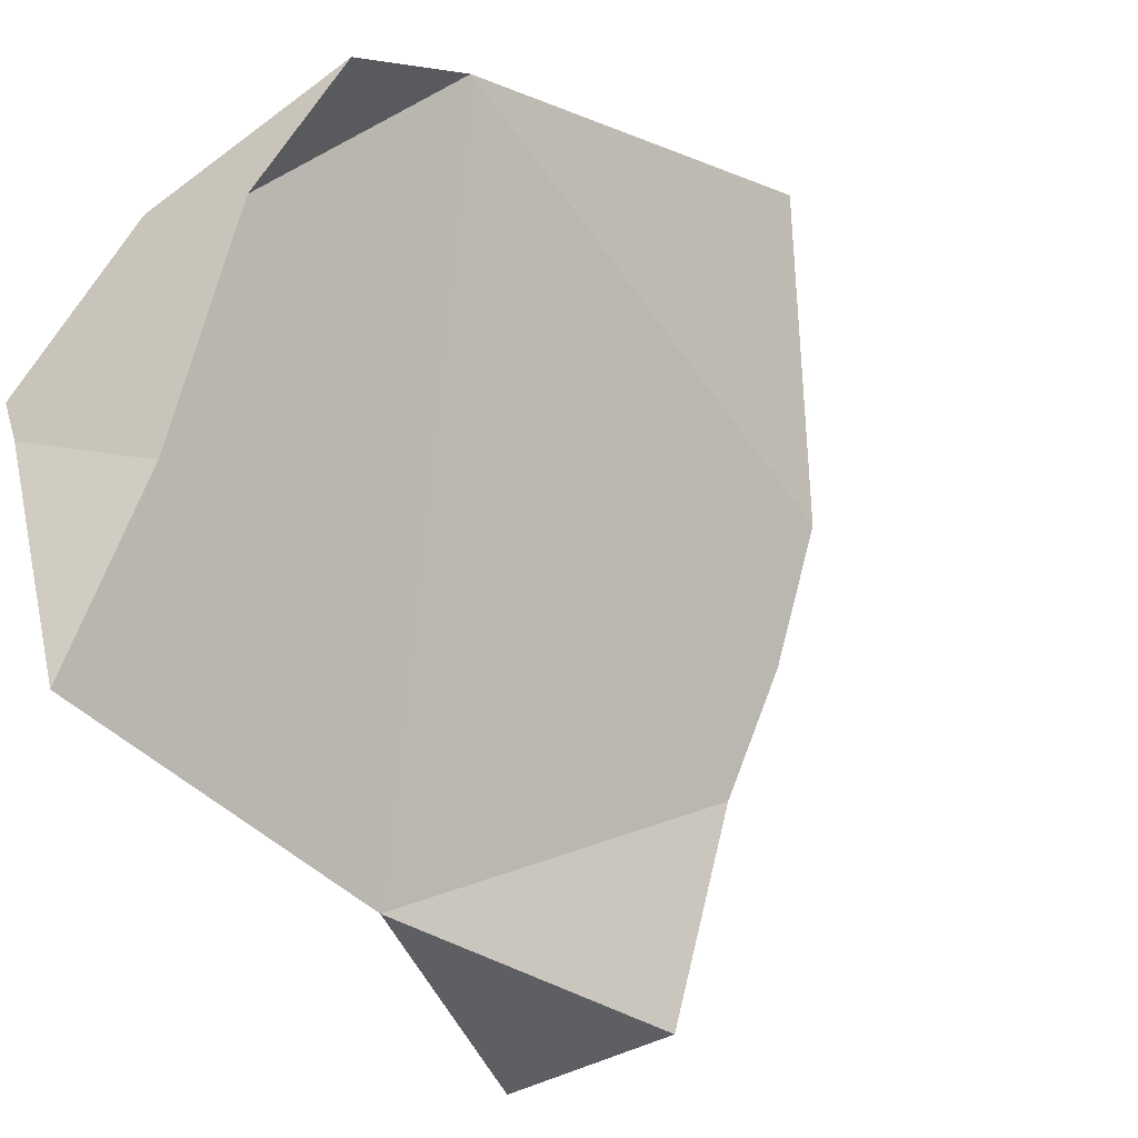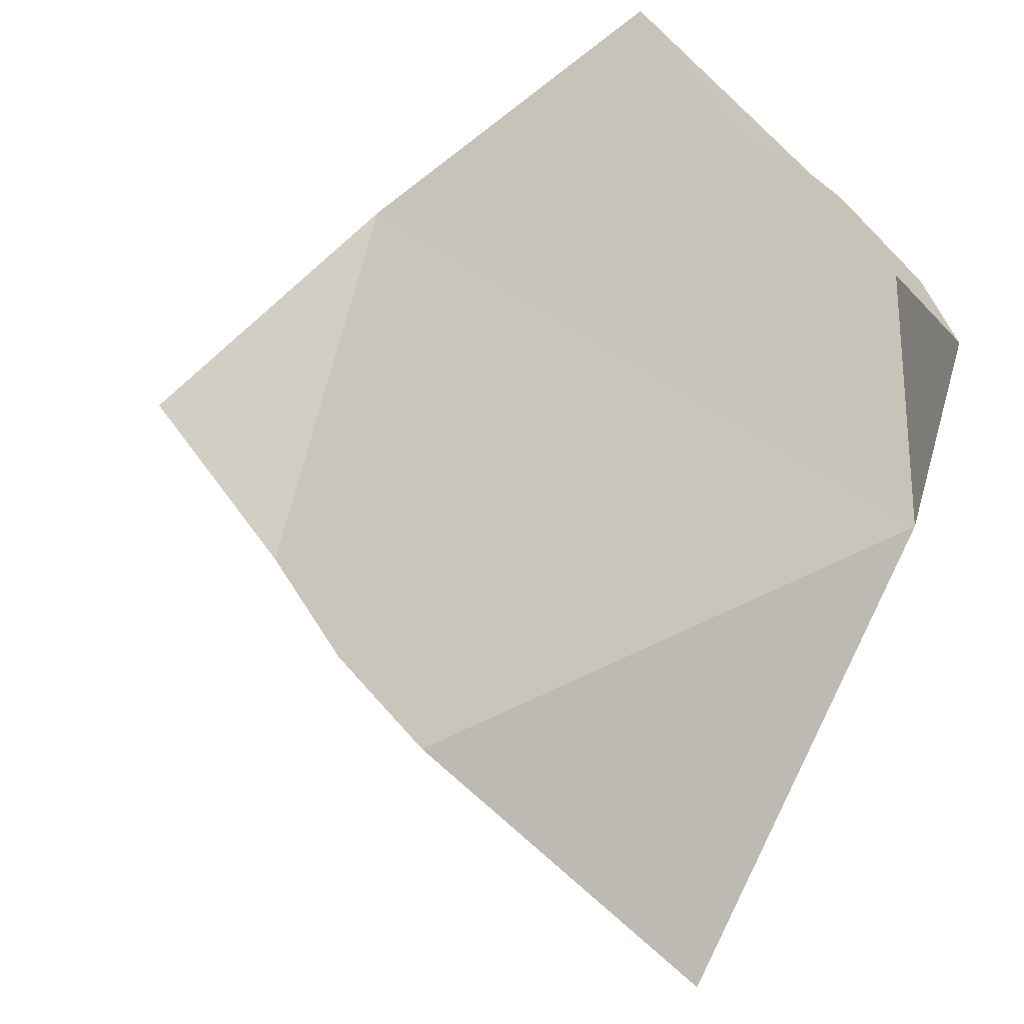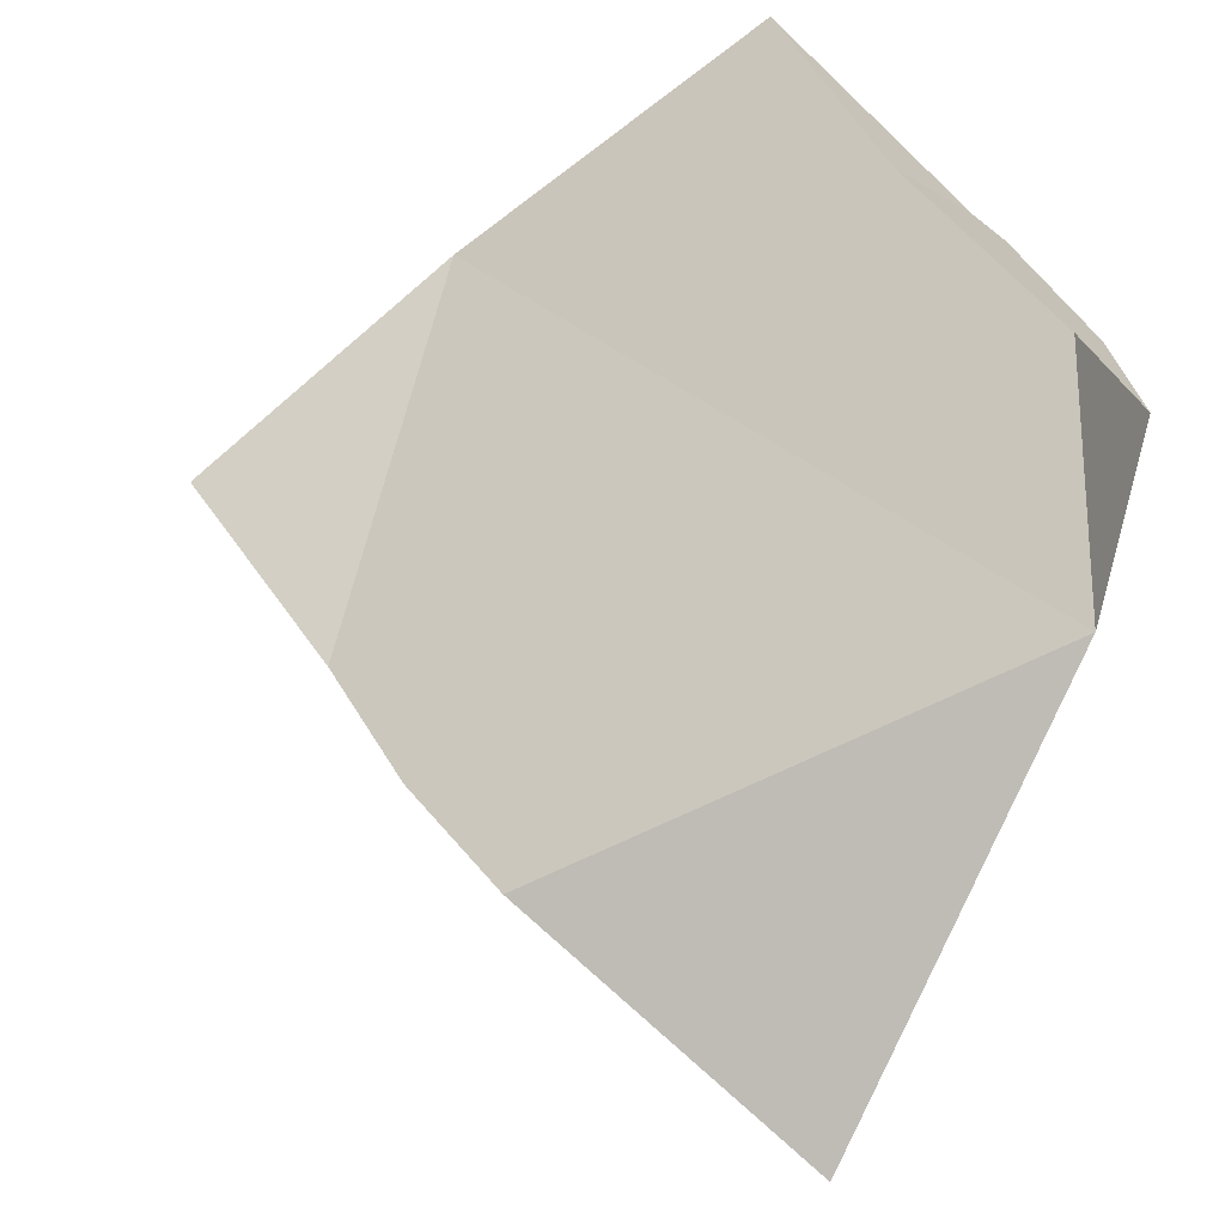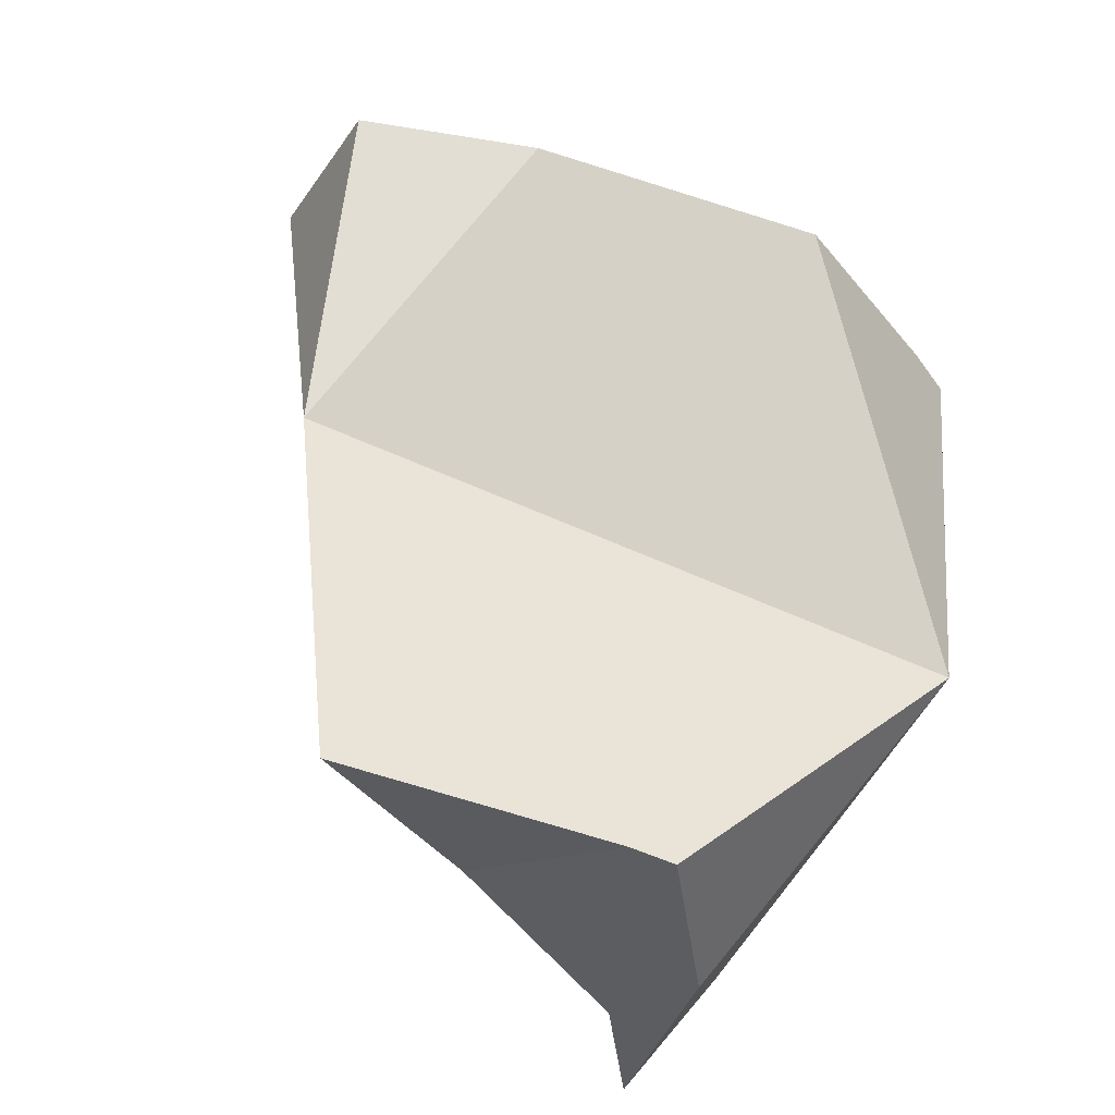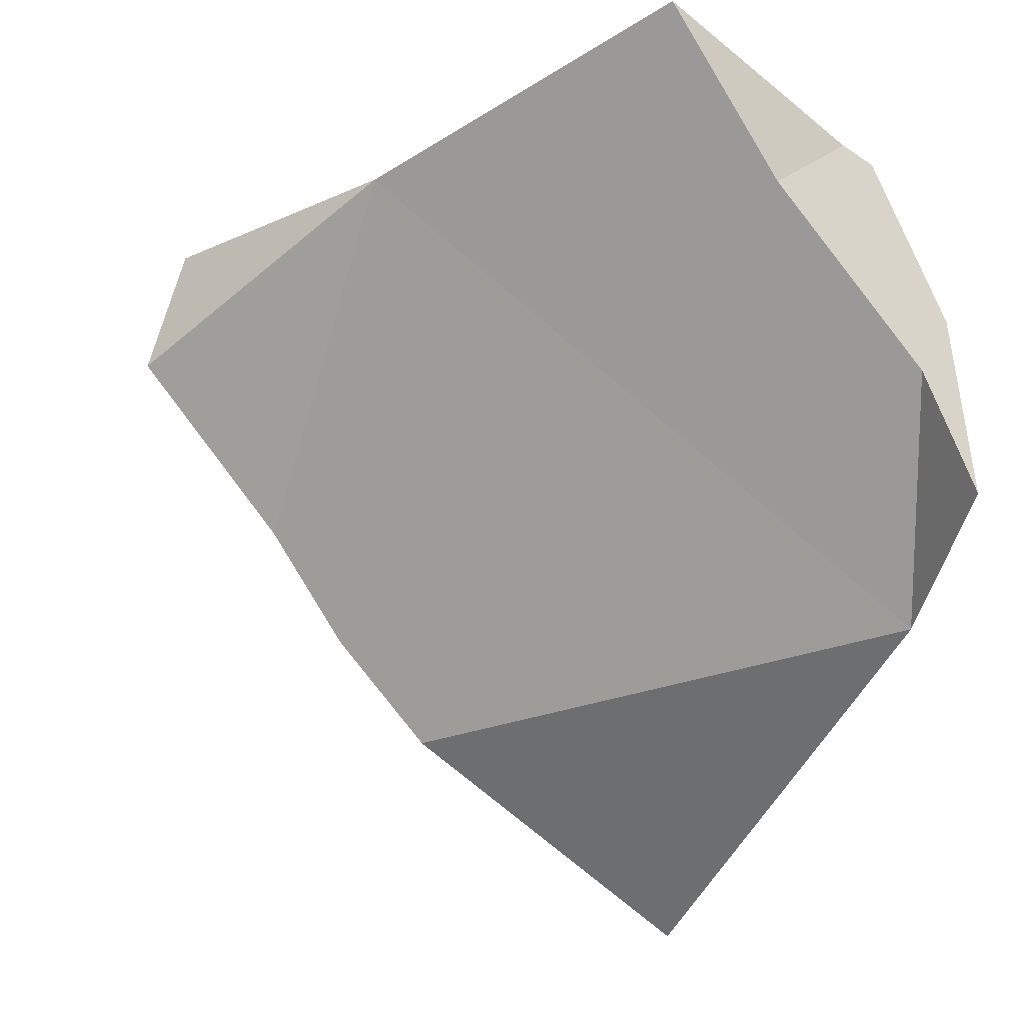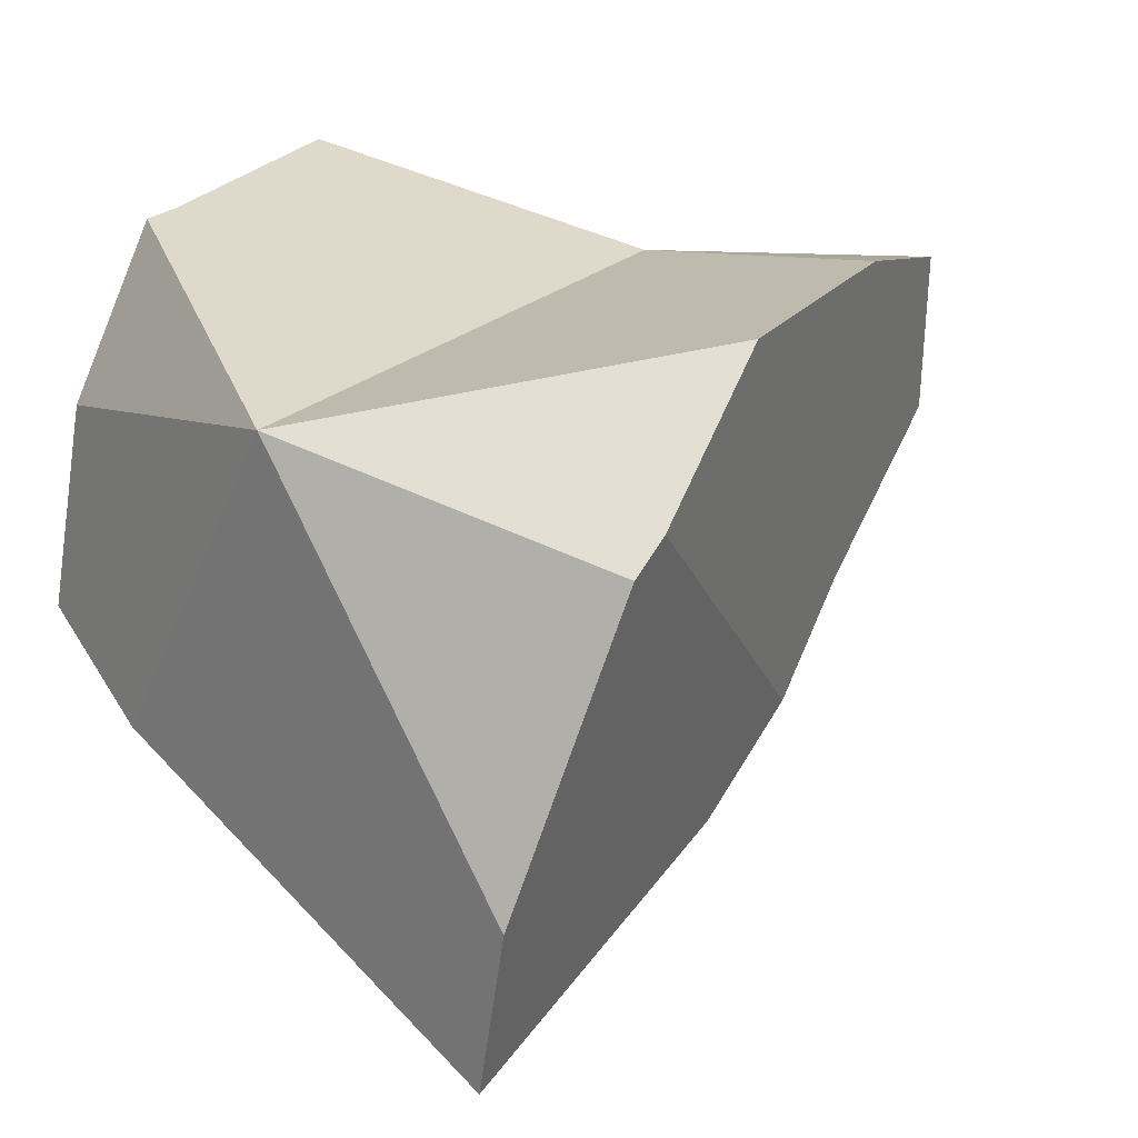
<metadata>
{"format":"obj","ext":"obj","renderer":"f3d","projection":"perspective","resolution":1024,"background":"white","views":[{"elev":76.0,"azim":-124.3,"up":"+Z"},{"elev":-46.6,"azim":-11.8,"up":"+Y"},{"elev":-47.1,"azim":-12.5,"up":"+Y"},{"elev":69.5,"azim":39.7,"up":"+Y"},{"elev":-14.1,"azim":-14.4,"up":"+Y"},{"elev":5.1,"azim":146.3,"up":"+Y"}]}
</metadata>
<code>
v -0.3233 -0.1603 -0.1324
v -0.3199 -0.1488 -0.1375
v -0.3119 -0.173 -0.1361
v -0.3089 -0.1494 -0.1441
v -0.3074 -0.1481 -0.1176
v -0.3058 -0.1816 -0.1376
v -0.2986 -0.1899 -0.1381
v -0.2909 -0.1549 -0.1538
v -0.2883 -0.139 -0.09884
v -0.2817 -0.1671 -0.1563
v -0.2794 -0.1518 -0.1011
v -0.2791 -0.1699 -0.1565
v -0.2751 -0.205 -0.1443
v -0.2734 -0.193 -0.1501
v -0.2712 -0.1453 -0.1079
v -0.2683 -0.1462 -0.1091
v -0.2677 -0.1655 -0.1023
v -0.2651 -0.1835 -0.1122
v -0.2645 -0.1754 -0.1003
v -0.2638 -0.1609 -0.1351
v -0.2636 -0.1599 -0.1065
f 1 3 5
f 10 3 1
f 5 4 1
f 8 1 4
f 10 1 8
f 5 3 18
f 6 3 10
f 18 3 6
f 20 4 5
f 20 8 4
f 5 11 9
f 5 9 20
f 11 5 17
f 5 18 17
f 14 7 6
f 6 7 18
f 12 6 10
f 12 14 6
f 13 7 14
f 13 18 7
f 10 8 20
f 15 9 11
f 20 9 15
f 12 10 20
f 11 16 15
f 11 21 16
f 17 21 11
f 14 12 20
f 20 13 14
f 20 18 13
f 15 16 20
f 20 16 21
f 17 18 19
f 19 21 17
f 19 18 21
f 21 18 20
f 1 2 4
f 2 1 5
f 5 1 4
f 5 4 2

</code>
